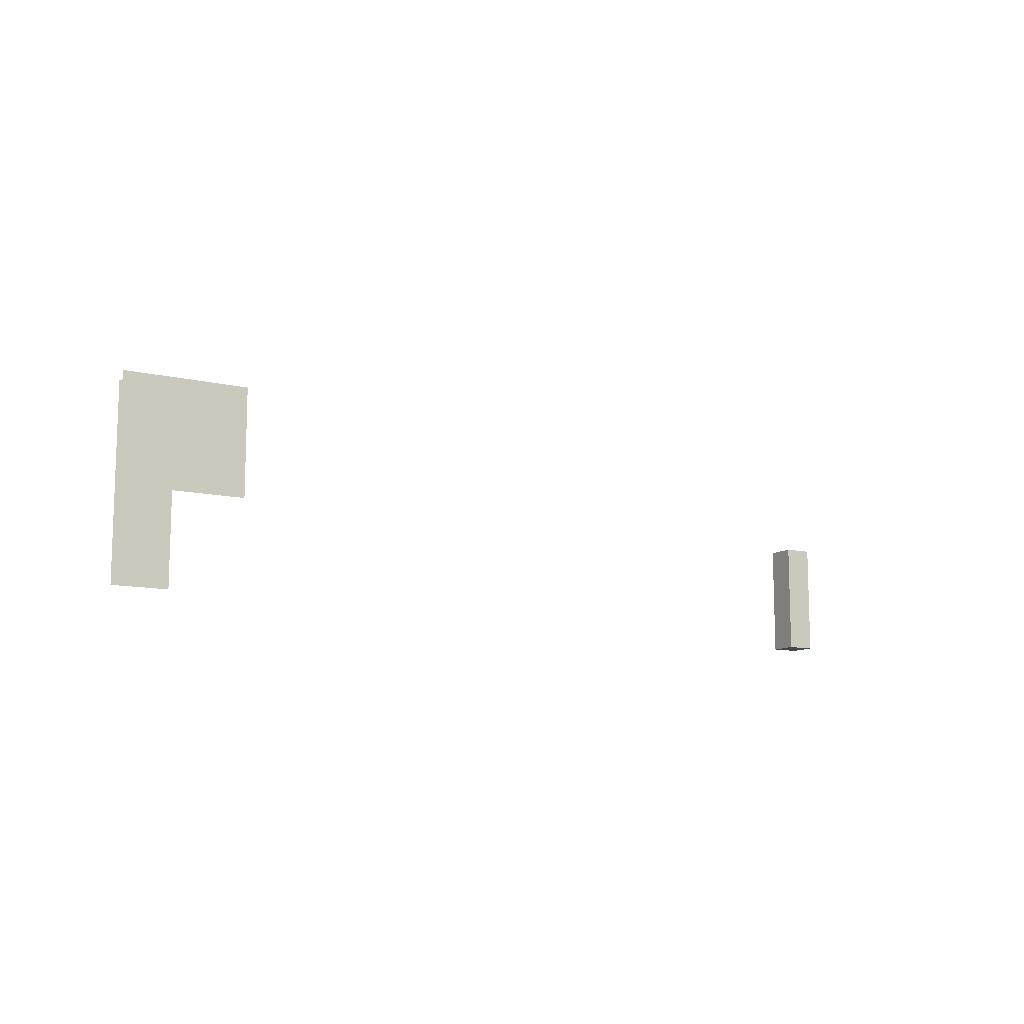
<metadata>
{"format":"obj","ext":"obj","renderer":"f3d","projection":"perspective","resolution":1024,"background":"white","views":[{"elev":-11.0,"azim":149.2,"up":"+Y"}]}
</metadata>
<code>
g Combined Mesh (root: scene) 2
v 111 8.5 8.5
v 111 5 8.5
v 113 5 8.5
v 113 8.5 8.5
v 110 8.5 8.5
v 110 5 8.5
v 109 5 15
v 109 3 15
v 111 3 15
v 111 5 15
v 109 7 15
v 111 7 15
v 111 10 15
v 109 10 15
v 109 8.5 8.5
v 109 5 8.5
v 83 2.5 15
v 82 2.5 15
v 83 6.5 15
v 82 6.5 15
v 82 2.5 15
v 82 2.5 14
v 82 6.5 15
v 82 6.5 14
v 82 2.5 14
v 83 2.5 14
v 82 6.5 14
v 83 6.5 14
v 83 2.5 14
v 83 2.5 15
v 83 6.5 14
v 83 6.5 15
v 83 6.5 15
v 82 6.5 15
v 83 6.5 14
v 82 6.5 14
v 83 2.5 14
v 82 2.5 14
v 83 2.5 15
v 82 2.5 15
g Combined Mesh (root: scene) 2_0
f 3 2 1
f 4 3 1
f 2 6 5
f 1 2 5
f 9 8 7
f 10 9 7
f 10 7 11
f 12 10 11
f 11 14 13
f 12 11 13
f 16 15 5
f 16 5 6
g Combined Mesh (root: scene) 2_1
f 19 18 17
f 19 20 18
f 23 22 21
f 23 24 22
f 27 26 25
f 27 28 26
f 31 30 29
f 31 32 30
f 35 34 33
f 35 36 34
f 39 38 37
f 39 40 38

</code>
